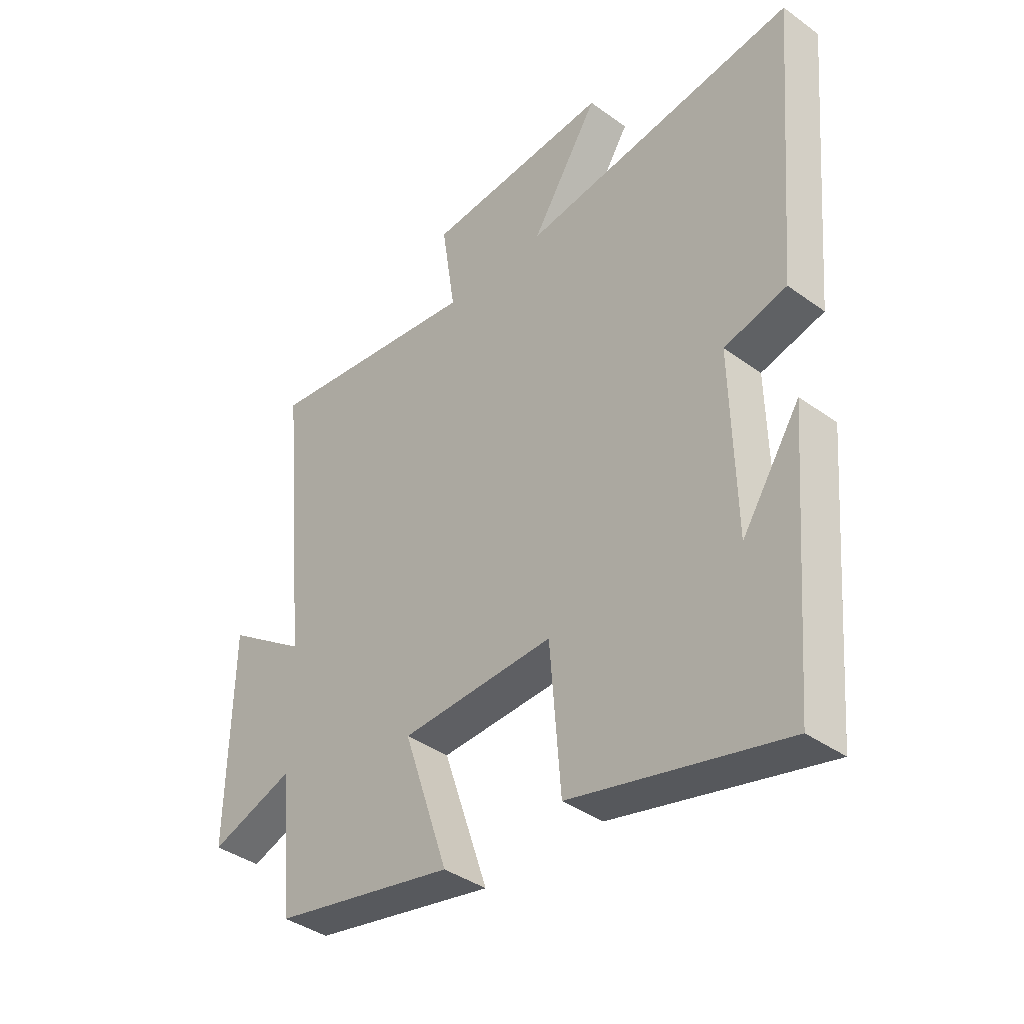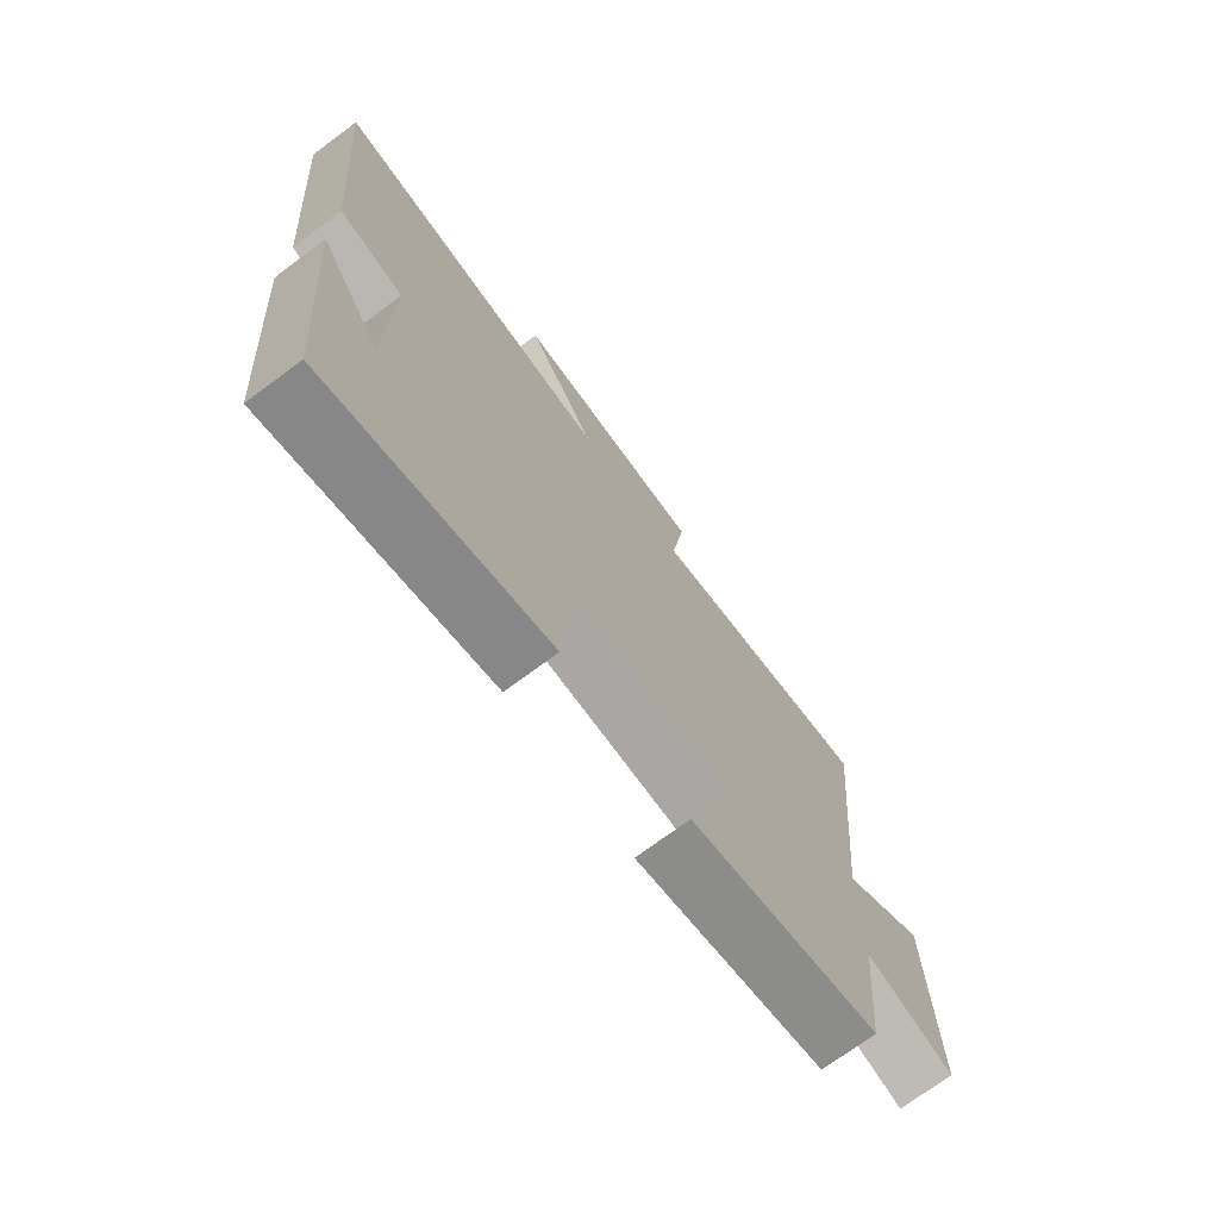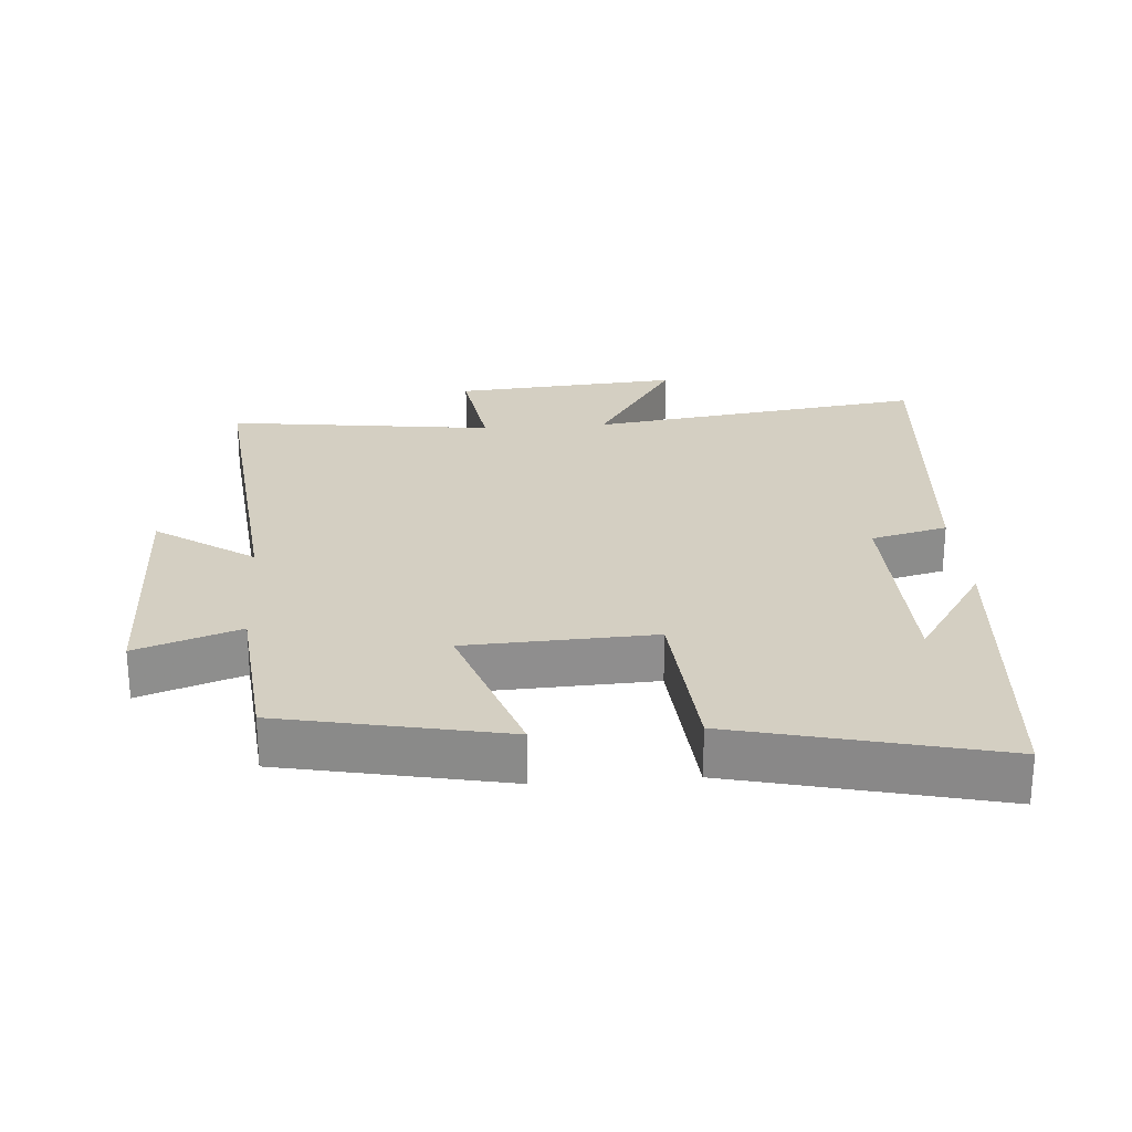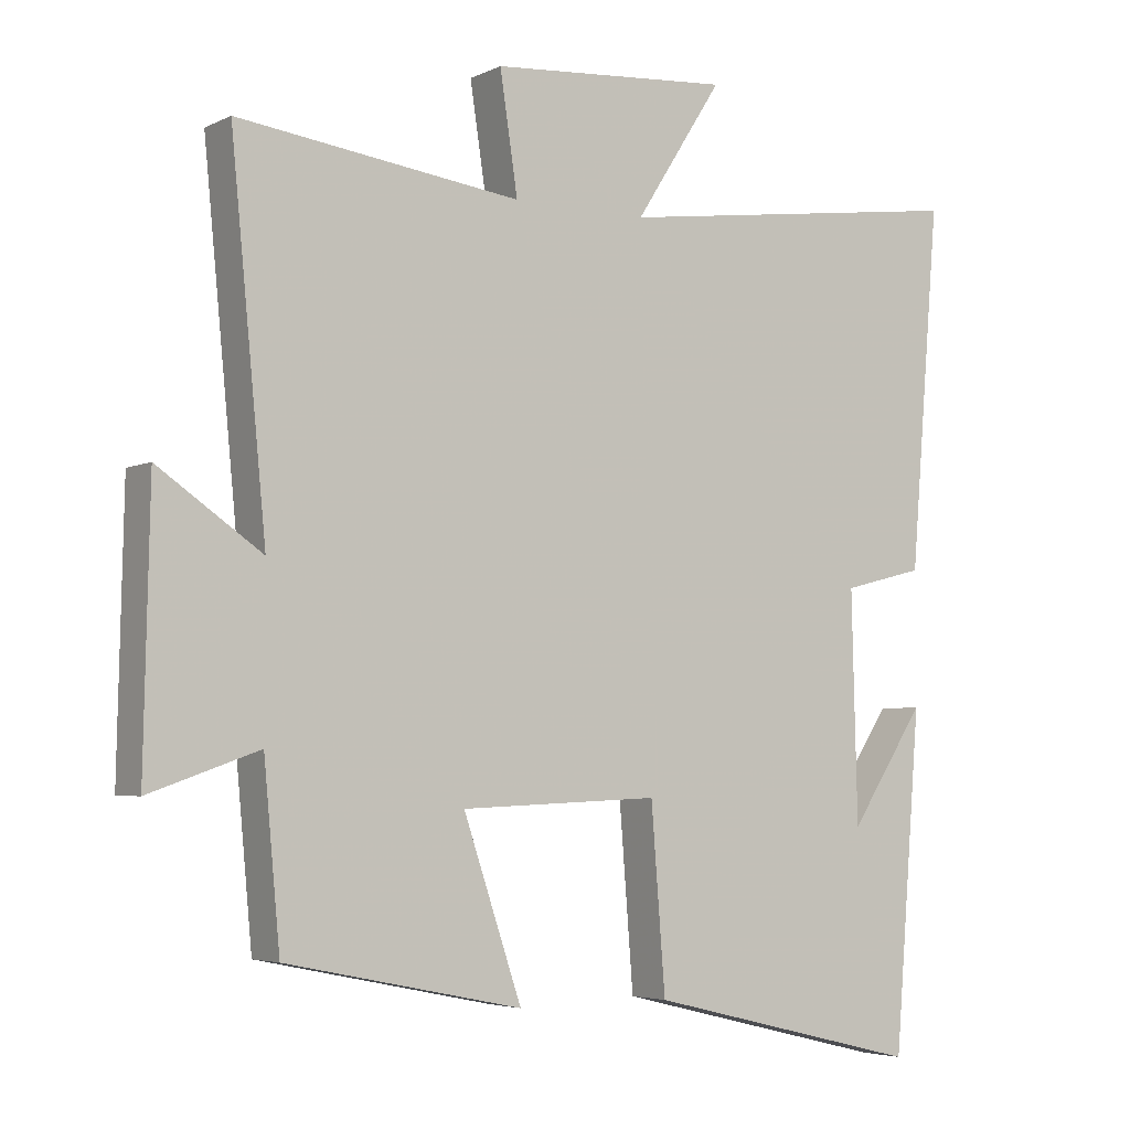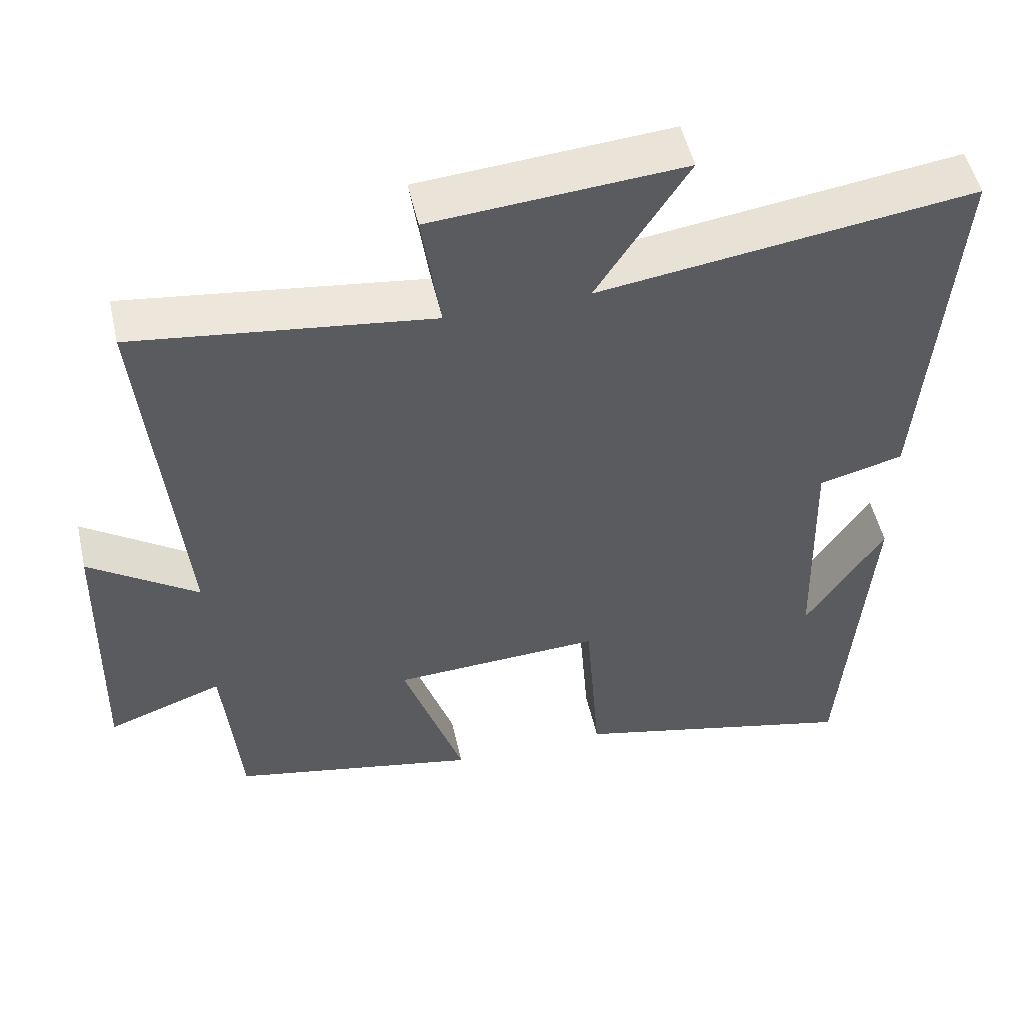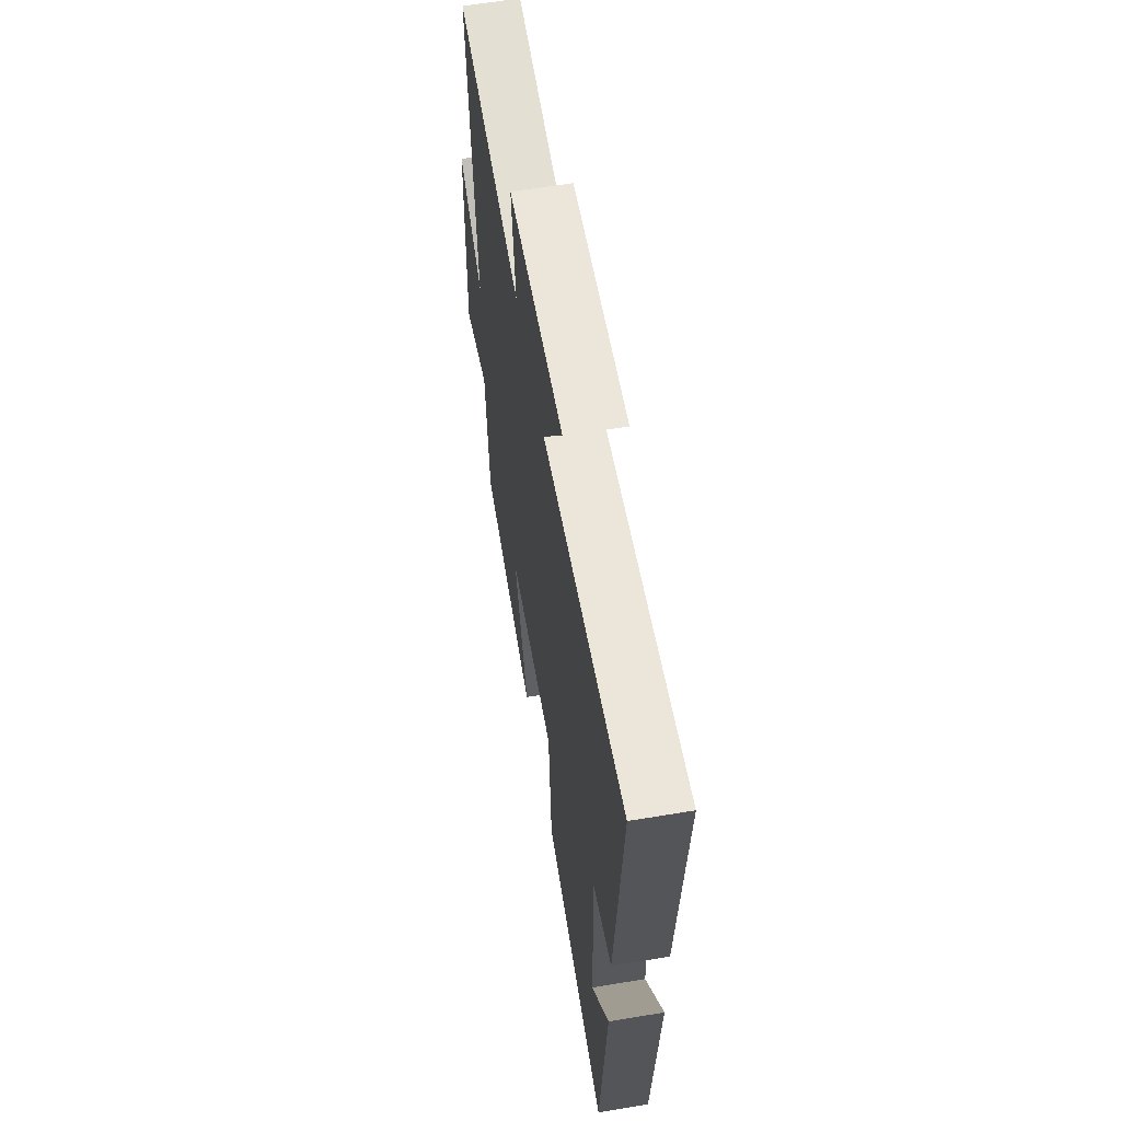
<metadata>
{"format":"obj","ext":"obj","renderer":"f3d","projection":"perspective","resolution":1024,"background":"white","views":[{"elev":-39.0,"azim":-132.2,"up":"+Z"},{"elev":-73.0,"azim":-53.4,"up":"+Z"},{"elev":25.4,"azim":175.7,"up":"+Y"},{"elev":-4.5,"azim":145.9,"up":"+Z"},{"elev":51.1,"azim":167.2,"up":"+Z"},{"elev":60.3,"azim":-99.7,"up":"+Z"}]}
</metadata>
<code>
v 0.477 0.07 -0.432
v 0.145 0.07 -0.5
v 0.227 0.07 -0.257
v -0.053 0.07 -0.245
v -0.073 0.07 -0.5
v -0.462 0.07 -0.594
v -0.5 0.07 -0.124
v -0.394 0.07 -0.285
v -0.386 0.07 0.035
v -0.5 0.07 0.064
v -0.542 0.07 0.569
v -0.038 0.07 0.5
v -0.161 0.07 0.692
v 0.177 0.07 0.666
v 0.152 0.07 0.5
v 0.55 0.07 0.551
v 0.5 0.07 0.038
v 0.646 0.07 0.138
v 0.654 0.07 -0.24
v 0.5 0.07 -0.186
v 0.477 0 -0.432
v 0.145 0 -0.5
v 0.227 0 -0.257
v -0.053 0 -0.245
v -0.073 0 -0.5
v -0.462 0 -0.594
v -0.5 0 -0.124
v -0.394 0 -0.285
v -0.386 0 0.035
v -0.5 0 0.064
v -0.542 0 0.569
v -0.038 0 0.5
v -0.161 0 0.692
v 0.177 0 0.666
v 0.152 0 0.5
v 0.55 0 0.551
v 0.5 0 0.038
v 0.646 0 0.138
v 0.654 0 -0.24
v 0.5 0 -0.186
f 17 18 19 20
f 1 2 3
f 20 1 3
f 17 20 3
f 17 3 4
f 16 17 4
f 15 16 4
f 12 13 14 15
f 12 15 4
f 9 10 11 12
f 12 4 5
f 9 12 5
f 8 9 5
f 6 7 8
f 5 6 8
f 40 39 38 37
f 23 22 21
f 23 21 40
f 23 40 37
f 24 23 37
f 24 37 36
f 24 36 35
f 35 34 33 32
f 24 35 32
f 32 31 30 29
f 25 24 32
f 25 32 29
f 25 29 28
f 28 27 26
f 28 26 25
f 1 21 22 2
f 2 22 23 3
f 3 23 24 4
f 4 24 25 5
f 5 25 26 6
f 6 26 27 7
f 7 27 28 8
f 8 28 29 9
f 9 29 30 10
f 10 30 31 11
f 11 31 32 12
f 12 32 33 13
f 13 33 34 14
f 14 34 35 15
f 15 35 36 16
f 16 36 37 17
f 17 37 38 18
f 18 38 39 19
f 19 39 40 20
f 20 40 21 1

</code>
